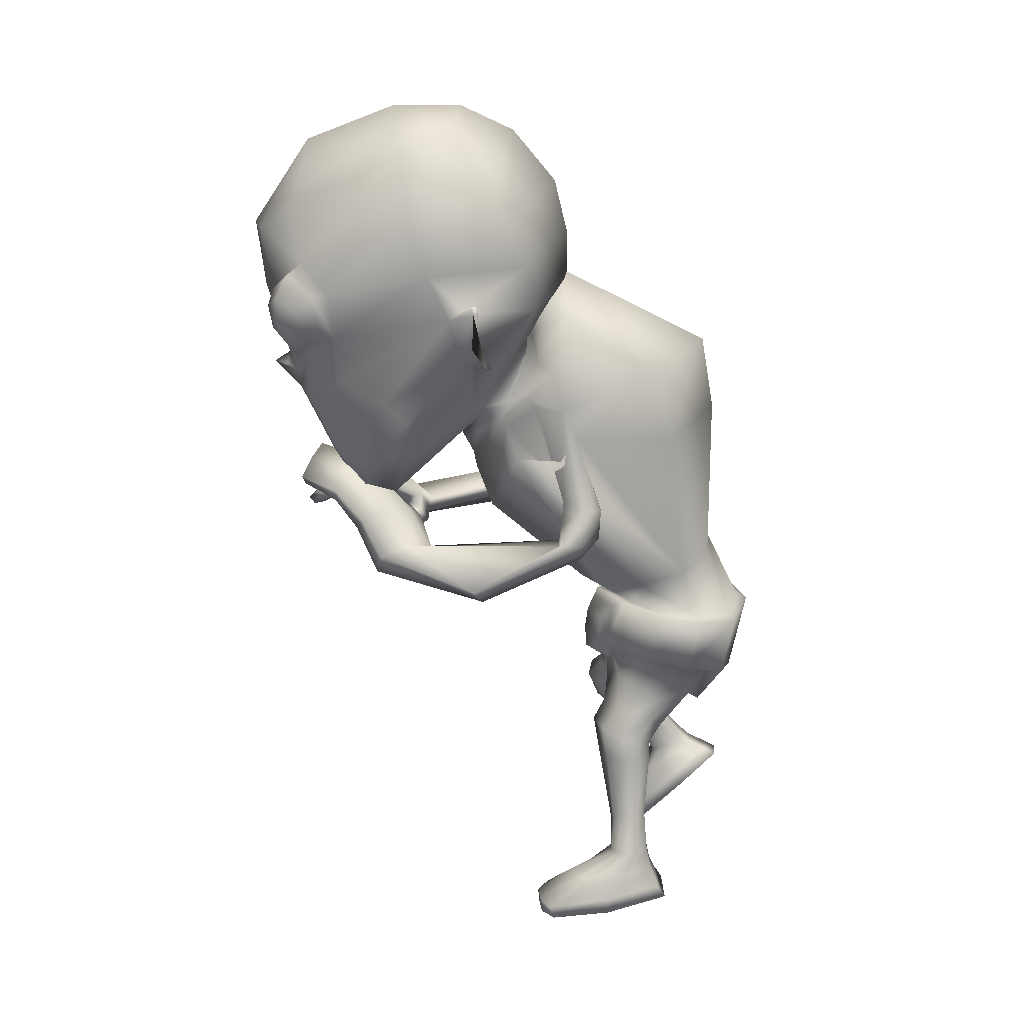
<metadata>
{"format":"obj","ext":"obj","renderer":"f3d","projection":"perspective","resolution":1024,"background":"white","views":[{"elev":17.7,"azim":88.1,"up":"+Y"}]}
</metadata>
<code>
o untitled2:Mesh1.001
v 2.385 9.722 3.696
v 2.311 9.372 3.301
v 2.944 10.61 2.369
v 2.901 11.31 2.56
v 1.615 8.634 4.508
v 1.374 8.024 4.056
v 2.297 8.798 3.736
v 0.2012 3.522 -2.001
v 1.334 3.848 -1.852
v 1.402 3.284 -1.363
v 1.021 3.196 -1.275
v 0.4855 6.735 3.452
v 0.5977 6.752 3.571
v 0.509 6.943 3.539
v 0.4341 6.934 3.454
v 3.164 11.57 2.178
v 3.199 11.46 2.151
v 3.179 11.48 2.075
v 3.162 11.6 2.111
v 2.947 12.82 1.546
v 0.8015 13.35 0.6844
v 0.8838 14.23 1.415
v 2.777 13.44 1.799
v 0.9631 14.66 2.311
v 2.162 14.45 2.481
v 3.097 10.49 1.925
v 3.058 10.51 1.847
v 3.112 10.87 2.094
v 3.131 10.86 2.172
v 2.904 11.48 2.332
v 2.836 10.69 2.089
v 2.112 12.15 5.046
v 1.477 11.65 5.557
v 1.635 11.62 5.585
v 2.234 11.97 5.287
v 1.358 10.8 5.383
v 1.549 10.87 5.457
v 1.846 10.4 4.993
v 1.993 10.54 5.189
v 2.489 10.93 4.504
v 2.479 10.95 4.744
v 2.666 11.7 4.58
v 2.619 11.64 4.831
v 1.998 11.41 5.637
v 2.335 11.62 5.469
v 1.947 11.02 5.574
v 2.136 10.78 5.335
v 2.513 11.01 5.086
v 2.568 11.43 5.152
v 2.344 11.18 5.493
v 1.829 4.522 -1.764
v 1.476 4.362 -2.443
v 1.429 5.37 -2.67
v 1.881 5.467 -1.992
v 0.3463 4.46 -0.005679
v 0.4873 4.441 -0.1146
v 0.6952 4.806 -0.21
v 0.3817 4.857 0.02615
v 1.143 5.606 -0.6384
v 0.8742 5.197 -0.4188
v 0.8378 4.737 -0.3628
v 1.448 4.752 -0.5501
v 1.466 4.414 -2.177
v 1.103 3.655 -2.065
v 0.187 3.395 -2.178
v 1.39 4.732 -0.6344
v 1.653 4.724 -1.09
v 1.789 4.747 -1.074
v 1.727 5.574 -1.257
v 1.133 5.611 -0.77
v 1.818 5.568 -1.196
v 1.786 5.509 -2.027
v 1.69 4.511 -1.696
v 1.3 5.426 -2.539
v 0.3964 5.487 -2.849
v 0.3981 5.406 -3.029
v 0.7963 4.71 -0.5404
v 0.9014 5.457 -0.4228
v 0.8005 5.166 -0.2528
v 0.4416 6.786 -2.198
v 1.274 6.636 -2.134
v 0.4197 5.603 -0.4081
v 1.234 5.986 -0.1875
v 0.4336 5.893 0.08162
v 1.779 6.174 -0.8591
v 1.809 6.395 -1.627
v 0.626 9.25 -2.226
v 1.928 8.968 -1.346
v 1.838 8.583 1.351
v 0.5172 7.351 1.783
v 2.226 8.647 0.6247
v 2.317 9.093 0.3574
v 0.8509 10.52 -1.983
v 2.095 10.13 -0.968
v 1.715 9.146 1.568
v 0.6037 8.089 2.058
v 0.9089 8.03 5.248
v 0.5921 8.289 5.097
v 0.4915 8.086 5.025
v 0.8363 7.886 5.202
v 2.276 9.56 0.6077
v 0.7561 11.76 0.5115
v 1.637 11.08 0.5362
v 1.474 9.196 1.655
v 0.6505 8.417 2.129
v 1.887 9.52 1.049
v 1.798 9.691 1.181
v 2.065 10.18 0.7343
v 0.2789 4.015 -2.759
v 1.747 3.918 -1.403
v 1.31 4.248 -0.543
v 1.703 4.121 -0.8556
v 0.6504 4.353 -0.4766
v 0.914 3.99 -0.3594
v 1.131 3.679 -0.3018
v 1.482 3.664 -0.5136
v 1.649 3.599 -0.7562
v 1.659 3.452 -1.128
v 0.2349 3.792 -1.287
v 0.8783 3.33 -0.8496
v 0.6646 3.864 -0.6948
v 0.8935 3.561 -0.4724
v 1.562 -0.1301 0.738
v 2.521 -0.1638 0.6984
v 2.241 -0.1759 0.911
v 1.847 -0.1642 0.9464
v 1.594 2.995 -1.115
v 1.177 2.966 -1.103
v 1.929 3.098 -0.8417
v 1.669 3.302 -0.2406
v 1.878 3.195 -0.5323
v 1.24 3.342 -0.09977
v 0.9035 3.224 -0.436
v 0.8859 3.062 -0.8207
v 1.695 2.637 -1.102
v 1.404 2.526 -1.118
v 1.895 2.694 -0.8789
v 1.669 2.716 -0.3125
v 1.86 2.701 -0.5756
v 1.41 2.704 -0.2047
v 1.17 2.66 -0.4418
v 1.18 2.569 -0.794
v 1.859 1.662 -1.023
v 1.564 1.594 -1.028
v 2.034 1.677 -0.8385
v 2 1.592 -0.4416
v 2.083 1.642 -0.6277
v 1.744 1.518 -0.4134
v 1.523 1.537 -0.5362
v 1.45 1.545 -0.7854
v 2.076 0.9461 -1.066
v 1.619 0.9957 -1.083
v 2.245 0.9759 -0.8298
v 2.065 0.9525 -0.482
v 2.226 0.9673 -0.6019
v 1.842 0.9084 -0.4134
v 1.633 0.9099 -0.4556
v 1.503 0.9567 -0.6728
v 2.133 0.6296 -1.138
v 1.645 0.6467 -1.151
v 2.359 0.6075 -0.5503
v 2.118 0.4868 0.2537
v 2.328 0.5396 0.01559
v 1.861 0.4967 0.3582
v 1.647 0.533 0.03195
v 1.444 0.6113 -0.45
v 1.849 0.06949 0.9646
v 2.216 0.05524 0.9334
v 2.524 0.06027 0.7654
v 2.532 0.1931 -0.2792
v 2.233 0.3049 -1.271
v 1.555 0.3656 -1.27
v 1.354 0.2842 -0.4337
v 1.57 0.09777 0.7679
v 2.551 -0.05672 -0.3147
v 2.187 0.06285 -1.413
v 1.535 0.1398 -1.412
v 1.403 0.01362 -0.4582
v 2.025 7.706 -0.1001
v 1.773 7.742 0.104
v 2.42 7.799 0.2153
v 2.286 7.754 -0.08723
v 1.806 7.855 0.4868
v 2.136 7.872 0.5651
v 1.836 7.422 0.4832
v 2.338 7.496 0.6156
v 2.819 7.295 0.6035
v 2.622 7.188 0.2609
v 2.199 7.214 -0.06434
v 1.761 7.335 0.03672
v 2.502 7.175 0.668
v 2.076 7.163 0.4717
v 1.69 6.889 2.902
v 2.011 7.048 3.341
v 2.585 6.186 2.005
v 2.738 6.399 2.162
v 2.105 6.882 3.809
v 1.906 6.543 3.884
v 1.994 7.024 0.1715
v 2.365 6.883 0.2788
v 1.431 6.674 3.315
v 1.322 6.814 3.019
v 0.2957 4.174 -0.4153
v 0.2552 3.97 -0.8658
v 1.26 7.545 3.309
v 1.616 7.603 3.707
v 1.747 7.45 4.12
v 0.9588 7.288 3.108
v 1.519 7.243 4.246
v 1.167 7.174 3.442
v 0.7919 8.342 4.12
v 1.192 8.189 4.374
v 1.494 7.922 4.6
v 0.8939 7.832 4.191
v 0.5942 8.084 4.038
v 1.347 7.721 4.632
v 1.118 6.787 3.285
v 0.8936 6.772 3.048
v 0.8798 7.099 3.32
v 0.7275 7.097 3.157
v 0.1932 8.363 4.88
v 0.2703 8.484 4.91
v 1.378 9.28 2.021
v 0.714 8.854 2.353
v 1.42 9.512 1.509
v 0.7606 11.58 1.089
v 1.424 10.91 0.9392
v 0.748 11.11 1.229
v 1.14 10.67 1.081
v 1.648 10.28 0.9966
v 0.697 9.593 1.248
v 1.512 9.957 1.665
v 0.7431 10.86 1.041
v 0.7278 11.66 0.4439
v 2.646 11.41 1.11
v 0.7717 7.864 3.642
v 1.315 7.862 3.539
v 1.727 9.492 2.151
v 0.7565 12.47 0.4668
v 2.945 12.21 1.276
v 0.8126 7.866 4.239
v 1.098 11.61 5.735
v 1.049 10.79 5.499
v 3.11 12.9 3.188
v 3.133 12.09 2.906
v 1.624 12.69 5.742
v 1.15 12.73 5.871
v 2.637 14.04 3.353
v 1.049 14.66 3.482
v 2.198 13.01 5.203
v 2.217 8.731 3.26
v 1.136 14.12 4.935
v 0.8707 8.526 4.633
v 2.301 10.12 4.444
v 1.789 9.768 5.008
v 1.198 10.1 5.245
v 1.122 10.16 5.424
v 1.03 10.23 5.635
v 0.977 9.746 5.205
v 1.02 10.39 5.373
v 0.4071 5.228 -0.0216
v 0.42 5.489 -0.1322
v 0.544 4.235 -0.3925
v 0.4264 5.65 -0.1968
v 0.5553 4.394 -0.3016
v 1.199 10.62 5.349
v 1.036 10.61 5.443
v -0.6276 9.847 3.887
v -1.155 11.46 2.833
v -1.28 10.77 2.64
v -0.6444 9.501 3.478
v 0.1308 8.698 4.596
v -0.6334 8.929 3.906
v 0.2492 8.075 4.119
v -0.7642 3.337 -1.335
v -1.13 3.525 -1.389
v -0.9396 4.083 -1.847
v 0.1809 6.682 3.372
v 0.2549 6.872 3.399
v 0.1817 6.879 3.485
v 0.07175 6.697 3.496
v -1.451 11.74 2.488
v -1.455 11.77 2.421
v -1.486 11.65 2.386
v -1.496 11.64 2.464
v -1.227 12.96 1.849
v -0.9817 13.56 2.073
v -0.2101 14.52 2.654
v -1.495 10.66 2.219
v -1.472 11.03 2.47
v -1.462 11.05 2.388
v -1.465 10.69 2.136
v -1.176 11.62 2.609
v -1.204 10.85 2.346
v 0.03973 12.22 5.192
v -0.06192 12.05 5.449
v 0.5466 11.66 5.661
v 0.7017 11.68 5.612
v 0.5554 10.9 5.526
v 0.7277 10.82 5.427
v 0.04928 10.62 5.322
v 0.1522 10.47 5.109
v -0.4612 11.06 4.946
v -0.5091 11.04 4.709
v -0.5307 11.74 5.051
v -0.6074 11.81 4.809
v -0.1617 11.7 5.644
v 0.1804 11.47 5.764
v 0.1912 11.08 5.696
v -0.05068 10.85 5.486
v -0.4394 11.12 5.29
v -0.4514 11.53 5.363
v -0.201 11.27 5.669
v -1.225 4.834 -1.68
v -1.07 5.764 -1.859
v -0.7198 5.606 -2.6
v -0.9848 4.644 -2.399
v 0.0826 4.845 -0.1965
v 0.2033 4.464 -0.1073
v -0.1798 5.64 -0.5896
v -0.6646 4.882 -0.492
v -0.0764 4.773 -0.3519
v -0.01073 5.216 -0.4042
v -0.9464 4.679 -2.132
v -0.747 3.844 -2.078
v -0.6242 4.853 -0.584
v -1.052 4.986 -0.9831
v -0.9324 4.934 -1.016
v -0.8123 5.772 -1.137
v -0.8888 5.786 -1.062
v -0.1861 5.648 -0.7217
v -0.9764 5.776 -1.912
v -1.091 4.789 -1.629
v -0.5719 5.616 -2.484
v -0.0575 4.734 -0.5377
v 0.05442 5.199 -0.238
v 0.01186 5.466 -0.4059
v -0.4027 6.731 -2.104
v -0.3436 6.06 -0.1697
v -0.8777 6.306 -0.7877
v -0.9277 6.55 -1.564
v -0.7801 9.16 -1.308
v -0.6281 8.807 1.449
v -1.062 8.906 0.718
v -1.098 9.363 0.4312
v -0.7545 10.29 -0.9792
v -0.4053 9.33 1.648
v 0.1461 7.412 5.186
v 0.1636 7.287 5.088
v 0.5227 7.435 4.896
v 0.4972 7.617 5.046
v -0.9948 9.818 0.658
v -0.1698 11.16 0.5805
v -0.1191 9.32 1.727
v -0.4558 9.844 1.241
v -0.608 9.669 1.106
v -0.6819 10.38 0.7612
v -1.286 4.225 -1.351
v -1.122 4.358 -0.8005
v -0.6747 4.344 -0.5428
v -0.003279 4.375 -0.4799
v -0.9982 3.826 -0.5226
v -0.641 3.718 -0.3582
v -0.344 4.002 -0.4052
v -1.206 3.833 -0.7413
v -1.304 3.731 -1.115
v -0.5513 3.382 -0.9333
v -0.4666 3.563 -0.5573
v -0.172 3.865 -0.7526
v -1.134 -0.03948 -1.198
v -1.401 -0.2379 -1.076
v -1.787 -0.2908 -1.146
v -2.071 -0.1999 -1.333
v -0.9736 3.175 -1.135
v -1.368 3.308 -1.094
v -1.633 3.439 -0.7942
v -1.523 3.474 -0.5045
v -1.265 3.476 -0.2424
v -0.8351 3.378 -0.1526
v -0.5799 3.237 -0.5192
v -0.6432 3.145 -0.8946
v -1.101 3.116 -1.208
v -1.394 3.218 -1.15
v -1.599 3.176 -0.9509
v -1.581 3.026 -0.7052
v -1.413 2.886 -0.464
v -1.161 2.81 -0.3601
v -0.9123 2.87 -0.5653
v -0.9045 2.967 -0.9019
v -1.257 2.315 -1.661
v -1.55 2.385 -1.642
v -1.741 2.31 -1.491
v -1.809 2.171 -1.336
v -1.743 2.024 -1.2
v -1.492 1.932 -1.198
v -1.261 2.001 -1.276
v -1.165 2.137 -1.476
v -1.319 1.847 -2.031
v -1.772 1.817 -2.076
v -1.966 1.721 -1.873
v -1.967 1.59 -1.686
v -1.816 1.508 -1.582
v -1.6 1.424 -1.532
v -1.389 1.443 -1.551
v -1.243 1.595 -1.698
v -1.354 1.609 -2.277
v -1.838 1.592 -2.307
v -2.092 1.195 -1.856
v -2.037 0.801 -1.441
v -1.81 0.6441 -1.266
v -1.557 0.6308 -1.155
v -1.376 0.8846 -1.37
v -1.191 1.242 -1.697
v -1.805 -0.1192 -0.9888
v -1.446 -0.0663 -0.9233
v -2.113 -0.06512 -1.147
v -1.945 1.4 -2.595
v -2.177 0.6654 -1.902
v -1.273 1.49 -2.531
v -1.05 1 -1.869
v -1.183 0.1198 -1.039
v -1.885 1.293 -2.849
v -2.152 0.4878 -2.081
v -1.243 1.408 -2.78
v -1.049 0.8032 -2.055
v -1.016 7.924 -0.027
v -1.254 7.97 -0.2548
v -1.515 8.114 -0.2387
v -1.653 8.167 0.06119
v -1.361 8.083 0.4179
v -1.044 8.006 0.3605
v -1.682 7.818 0.4305
v -1.211 7.621 0.3115
v -1.933 7.618 0.09856
v -2.13 7.722 0.4708
v -1.132 7.557 -0.1383
v -1.545 7.582 -0.2632
v -1.899 7.562 0.4514
v -1.292 7.187 3.323
v -0.9706 7.061 2.908
v -1.496 7.462 0.2367
v -1.993 6.626 1.679
v -1.25 6.605 3.791
v -1.408 6.972 3.765
v -2.117 6.844 1.867
v -1.42 7.332 -0.05317
v -0.6333 6.92 2.965
v -0.7604 6.755 3.241
v -1.766 7.29 0.05625
v -0.8379 7.643 3.759
v -0.5018 7.587 3.343
v -0.9911 7.45 4.143
v -0.2351 7.321 3.102
v -0.4494 7.191 3.429
v -0.7956 7.2 4.226
v -0.2207 7.921 4.492
v 0.1705 8.054 4.216
v -0.5561 7.688 4.694
v 0.2803 7.806 4.036
v -0.06274 7.63 4.187
v -0.4709 7.477 4.644
v -0.2134 6.824 2.984
v -0.4356 6.833 3.223
v -0.1707 7.102 3.293
v -0.02043 7.103 3.128
v 0.8283 7.788 4.852
v 0.8611 7.67 4.773
v 0.06608 9.363 2.088
v -0.01005 9.591 1.57
v 0.04773 10.98 0.9742
v 0.3171 10.71 1.101
v -0.2241 10.41 1.023
v -0.0267 10.04 1.738
v -1.091 11.54 1.368
v 0.225 7.915 3.599
v -0.2305 9.598 2.249
v -1.307 12.35 1.583
v -1.147 13.04 3.497
v -1.271 12.24 3.219
v 0.6618 12.72 5.811
v -0.5801 14.14 3.587
v 0.04332 13.08 5.358
v -0.63 8.866 3.419
v -0.4051 10.22 4.623
v 0.1462 9.834 5.116
v 0.7984 10.11 5.272
v 0.9034 10.17 5.439
v 0.07468 4.234 -0.4092
v 0.1141 4.418 -0.2973
v 0.8629 10.64 5.372
f 1 2 3 4
f 5 6 7 1
f 8 9 10 11
f 12 13 14 15
f 16 17 18 19
f 20 21 22 23
f 23 22 24 25
f 26 27 28 29
f 30 4 16 19
f 3 31 27 26
f 18 17 29 28
f 32 33 34 35
f 33 36 37 34
f 36 38 39 37
f 38 40 41 39
f 40 42 43 41
f 42 32 35 43
f 35 34 44 45
f 34 37 46 44
f 37 39 47 46
f 39 41 48 47
f 41 43 49 48
f 43 35 45 49
f 50 45 44 46
f 50 46 47 48
f 50 48 49 45
f 51 52 53 54
f 55 56 57 58
f 59 60 61 62
f 63 9 64 52
f 9 8 65 64
f 66 67 68 62
f 69 70 59 71
f 72 69 71 54
f 67 73 51 68
f 73 63 52 51
f 74 72 54 53
f 75 74 53 76
f 77 66 62 61
f 60 59 78 79
f 61 60 79 57
f 74 75 80 81
f 82 70 83 84
f 70 69 85 83
f 72 74 81 86
f 81 80 87 88
f 84 83 89 90
f 83 85 91 89
f 86 81 88 92
f 88 87 93 94
f 90 89 95 96
f 97 98 99 100
f 92 88 94 101
f 94 93 102 103
f 96 95 104 105
f 95 106 107 104
f 101 94 103 108
f 109 52 64 65
f 63 73 110 9
f 67 66 111 112
f 66 77 113 111
f 111 114 115 116
f 112 111 116 117
f 9 110 118 10
f 119 8 11 120
f 114 121 122 115
f 123 124 125 126
f 11 10 127 128
f 10 118 129 127
f 117 116 130 131
f 116 115 132 130
f 115 122 133 132
f 120 11 128 134
f 128 127 135 136
f 127 129 137 135
f 131 130 138 139
f 130 132 140 138
f 132 133 141 140
f 134 128 136 142
f 136 135 143 144
f 135 137 145 143
f 139 138 146 147
f 138 140 148 146
f 140 141 149 148
f 142 136 144 150
f 144 143 151 152
f 143 145 153 151
f 147 146 154 155
f 146 148 156 154
f 148 149 157 156
f 150 144 152 158
f 152 151 159 160
f 151 153 161 159
f 155 154 162 163
f 154 156 164 162
f 156 157 165 164
f 158 152 160 166
f 162 164 167 168
f 163 162 168 169
f 159 161 170 171
f 160 159 171 172
f 166 160 172 173
f 164 165 174 167
f 171 170 175 176
f 172 171 176 177
f 173 172 177 178
f 167 174 123 126
f 168 167 126 125
f 169 168 125 124
f 177 176 175 178
f 89 91 179 180
f 92 101 181 182
f 106 95 183 184
f 95 89 180 183
f 184 183 185 186
f 182 181 187 188
f 180 179 189 190
f 183 180 190 185
f 191 192 193 194
f 195 196 197 198
f 199 200 201 202
f 192 199 202 193
f 203 204 119 121
f 122 121 119 120
f 133 122 120 134
f 141 133 134 142
f 149 141 142 150
f 157 149 150 158
f 165 157 158 166
f 174 165 166 173
f 123 174 173 178
f 178 175 124 123
f 170 169 124 175
f 161 163 169 170
f 153 155 163 161
f 145 147 155 153
f 137 139 147 145
f 129 131 139 137
f 118 117 131 129
f 110 112 117 118
f 73 67 112 110
f 85 69 72 86
f 91 85 86 92
f 179 91 92 182
f 189 179 182 188
f 201 200 195 198
f 196 191 194 197
f 181 184 186 187
f 101 106 184 181
f 107 106 101 108
f 186 185 192 191
f 187 186 191 196
f 188 187 196 195
f 200 189 188 195
f 190 189 200 199
f 185 190 199 192
f 194 193 205 206
f 197 194 206 207
f 193 202 208 205
f 201 198 209 210
f 198 197 207 209
f 206 205 211 212
f 207 206 212 213
f 208 210 214 215
f 205 208 215 211
f 210 209 216 214
f 209 207 213 216
f 202 201 217 218
f 201 210 219 217
f 210 208 220 219
f 208 202 218 220
f 218 217 13 12
f 217 219 14 13
f 219 220 15 14
f 220 218 12 15
f 211 215 221 222
f 212 211 222 98
f 213 212 98 97
f 216 213 97 100
f 214 216 100 99
f 215 214 99 221
f 99 98 222 221
f 105 104 223 224
f 225 223 104 107
f 103 102 226 227
f 227 226 228 229
f 229 225 230 227
f 225 107 108 230
f 230 108 103 227
f 229 228 231 225
f 232 233 234 235
f 236 224 223 237
f 238 232 235 31 3
f 235 234 239 240
f 236 237 6 241
f 242 243 36 33
f 244 245 20 23
f 242 33 246 247
f 248 244 23 25
f 249 248 25 24
f 240 239 21 20
f 245 4 30 240 20
f 32 244 248 250
f 42 245 244 32
f 40 4 245 42
f 251 238 3 2
f 246 33 32 250
f 246 250 252 247
f 252 250 248 249
f 6 5 253 241
f 6 237 251 7
f 223 238 251 237
f 225 232 238 223
f 225 231 233 232
f 30 31 235 240
f 4 3 17 16
f 31 30 19 18
f 31 18 28 27
f 17 3 26 29
f 254 40 38 255
f 4 40 254 1
f 256 257 258 259
f 260 258 257 256
f 255 259 253 5
f 254 255 5 1
f 7 251 2 1
f 38 256 259 255
f 261 79 78 262
f 62 68 71 59
f 54 71 68 51
f 52 109 76 53
f 58 57 79 261
f 111 113 263 114
f 70 82 264 59
f 263 113 265 203
f 113 77 61 265
f 59 264 262 78
f 203 265 56 55
f 265 61 57 56
f 263 203 121 114
f 36 266 256 38
f 243 267 266 36
f 256 266 267 260
f 268 269 270 271
f 272 268 273 274
f 8 275 276 277
f 278 279 280 281
f 282 283 284 285
f 286 287 22 21
f 287 288 24 22
f 289 290 291 292
f 293 283 282 269
f 270 289 292 294
f 284 291 290 285
f 295 296 297 298
f 298 297 299 300
f 300 299 301 302
f 302 301 303 304
f 304 303 305 306
f 306 305 296 295
f 296 307 308 297
f 297 308 309 299
f 299 309 310 301
f 301 310 311 303
f 303 311 312 305
f 305 312 307 296
f 313 309 308 307
f 313 311 310 309
f 313 307 312 311
f 314 315 316 317
f 55 58 318 319
f 320 321 322 323
f 324 317 325 277
f 277 325 65 8
f 326 321 327 328
f 329 330 320 331
f 332 315 330 329
f 328 327 314 333
f 333 314 317 324
f 334 316 315 332
f 75 76 316 334
f 335 322 321 326
f 323 336 337 320
f 322 318 336 323
f 334 338 80 75
f 82 84 339 331
f 331 339 340 329
f 332 341 338 334
f 338 342 87 80
f 84 90 343 339
f 339 343 344 340
f 341 345 342 338
f 342 346 93 87
f 90 96 347 343
f 348 349 350 351
f 345 352 346 342
f 346 353 102 93
f 96 105 354 347
f 347 354 355 356
f 352 357 353 346
f 109 65 325 317
f 324 277 358 333
f 328 359 360 326
f 326 360 361 335
f 360 362 363 364
f 359 365 362 360
f 277 276 366 358
f 119 367 275 8
f 364 363 368 369
f 370 371 372 373
f 275 374 375 276
f 276 375 376 366
f 365 377 378 362
f 362 378 379 363
f 363 379 380 368
f 367 381 374 275
f 374 382 383 375
f 375 383 384 376
f 377 385 386 378
f 378 386 387 379
f 379 387 388 380
f 381 389 382 374
f 382 390 391 383
f 383 391 392 384
f 385 393 394 386
f 386 394 395 387
f 387 395 396 388
f 389 397 390 382
f 390 398 399 391
f 391 399 400 392
f 393 401 402 394
f 394 402 403 395
f 395 403 404 396
f 397 405 398 390
f 398 406 407 399
f 399 407 408 400
f 401 409 410 402
f 402 410 411 403
f 403 411 412 404
f 405 413 406 398
f 410 414 415 411
f 409 416 414 410
f 407 417 418 408
f 406 419 417 407
f 413 420 419 406
f 411 415 421 412
f 417 422 423 418
f 419 424 422 417
f 420 425 424 419
f 415 371 370 421
f 414 372 371 415
f 416 373 372 414
f 424 425 423 422
f 343 426 427 344
f 345 428 429 352
f 356 430 431 347
f 347 431 426 343
f 430 432 433 431
f 428 434 435 429
f 426 436 437 427
f 431 433 436 426
f 438 439 440 441
f 442 443 444 445
f 446 447 448 449
f 441 440 447 446
f 203 369 119 204
f 368 367 119 369
f 380 381 367 368
f 388 389 381 380
f 396 397 389 388
f 404 405 397 396
f 412 413 405 404
f 421 420 413 412
f 370 425 420 421
f 425 370 373 423
f 418 423 373 416
f 408 418 416 409
f 400 408 409 401
f 392 400 401 393
f 384 392 393 385
f 376 384 385 377
f 366 376 377 365
f 358 366 365 359
f 333 358 359 328
f 340 341 332 329
f 344 345 341 340
f 427 428 345 344
f 437 434 428 427
f 448 443 442 449
f 445 444 439 438
f 429 435 432 430
f 352 429 430 356
f 355 357 352 356
f 432 438 441 433
f 435 445 438 432
f 434 442 445 435
f 449 442 434 437
f 436 446 449 437
f 433 441 446 436
f 439 450 451 440
f 444 452 450 439
f 440 451 453 447
f 448 454 455 443
f 443 455 452 444
f 450 456 457 451
f 452 458 456 450
f 453 459 460 454
f 451 457 459 453
f 454 460 461 455
f 455 461 458 452
f 447 462 463 448
f 448 463 464 454
f 454 464 465 453
f 453 465 462 447
f 462 278 281 463
f 463 281 280 464
f 464 280 279 465
f 465 279 278 462
f 457 466 467 459
f 456 351 466 457
f 458 348 351 456
f 461 349 348 458
f 460 350 349 461
f 459 467 350 460
f 350 467 466 351
f 105 224 468 354
f 469 355 354 468
f 353 470 226 102
f 470 471 228 226
f 471 470 472 469
f 469 472 357 355
f 472 470 353 357
f 471 469 231 228
f 473 474 234 233
f 236 475 468 224
f 476 270 294 474 473
f 474 477 239 234
f 236 241 274 475
f 242 298 300 243
f 478 287 286 479
f 242 247 480 298
f 481 288 287 478
f 249 24 288 481
f 477 286 21 239
f 479 286 477 293 269
f 295 482 481 478
f 306 295 478 479
f 304 306 479 269
f 483 271 270 476
f 480 482 295 298
f 480 247 252 482
f 252 249 481 482
f 274 241 253 272
f 274 273 483 475
f 468 475 483 476
f 469 468 476 473
f 469 473 233 231
f 293 477 474 294
f 269 282 285 270
f 294 284 283 293
f 294 292 291 284
f 285 290 289 270
f 484 485 302 304
f 269 268 484 304
f 486 259 258 487
f 260 486 487 258
f 485 272 253 259
f 484 268 272 485
f 273 268 271 483
f 302 485 259 486
f 261 262 337 336
f 321 320 330 327
f 315 314 327 330
f 317 316 76 109
f 58 261 336 318
f 360 364 488 361
f 331 320 264 82
f 488 203 489 361
f 361 489 322 335
f 320 337 262 264
f 203 55 319 489
f 489 319 318 322
f 488 364 369 203
f 300 302 486 490
f 243 300 490 267
f 486 260 267 490

</code>
